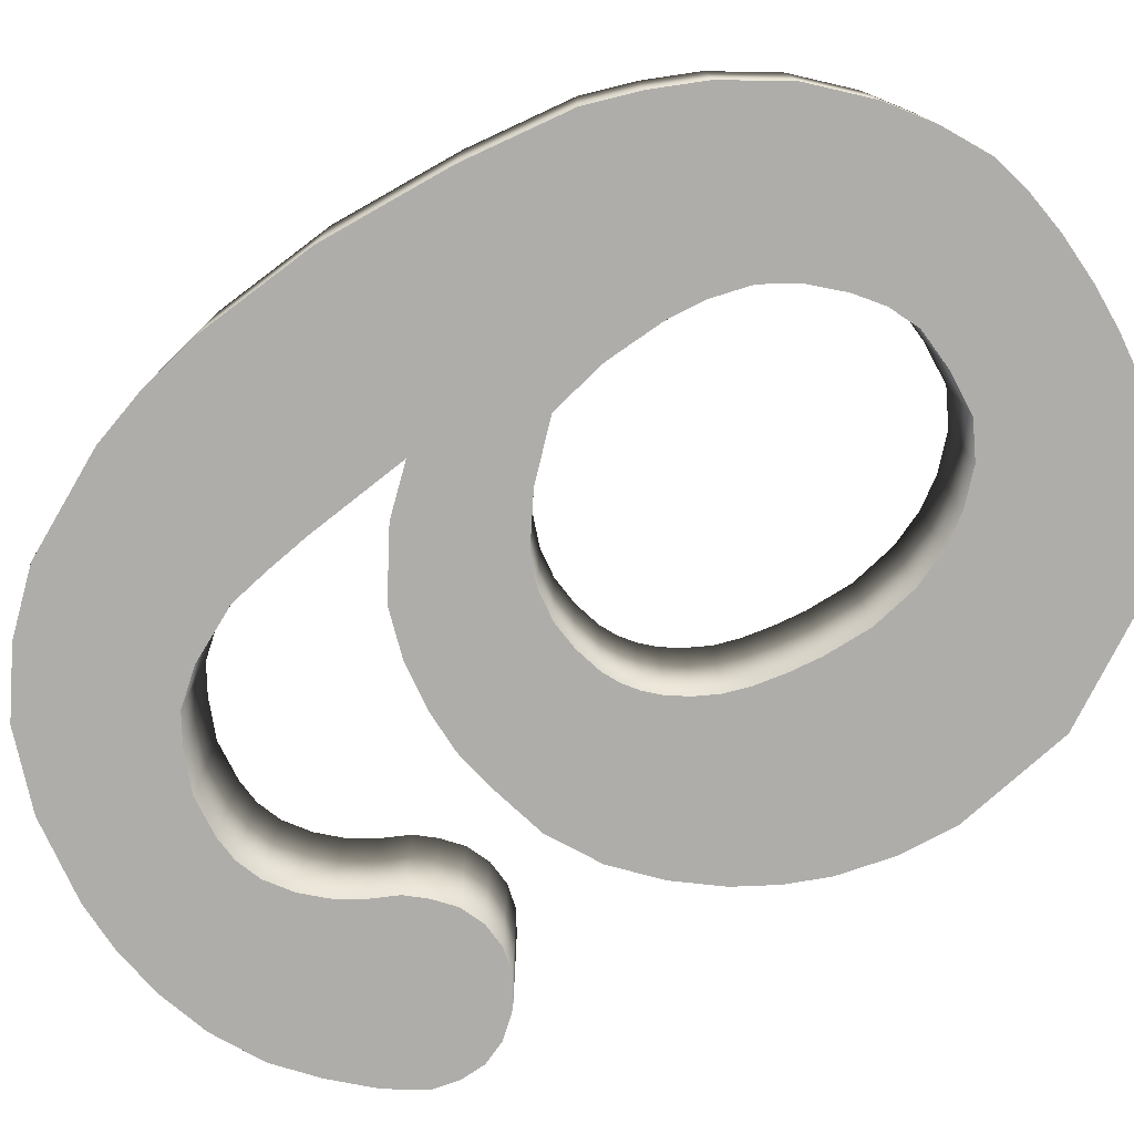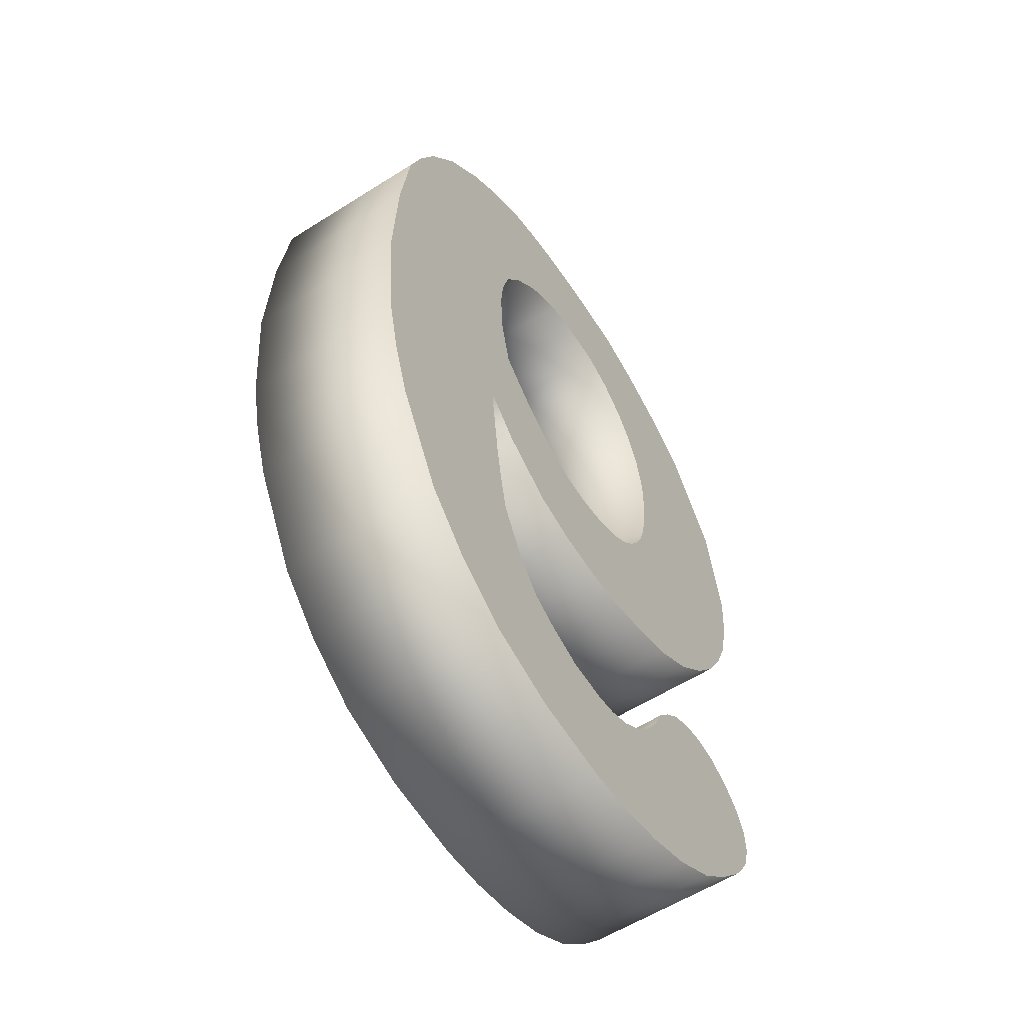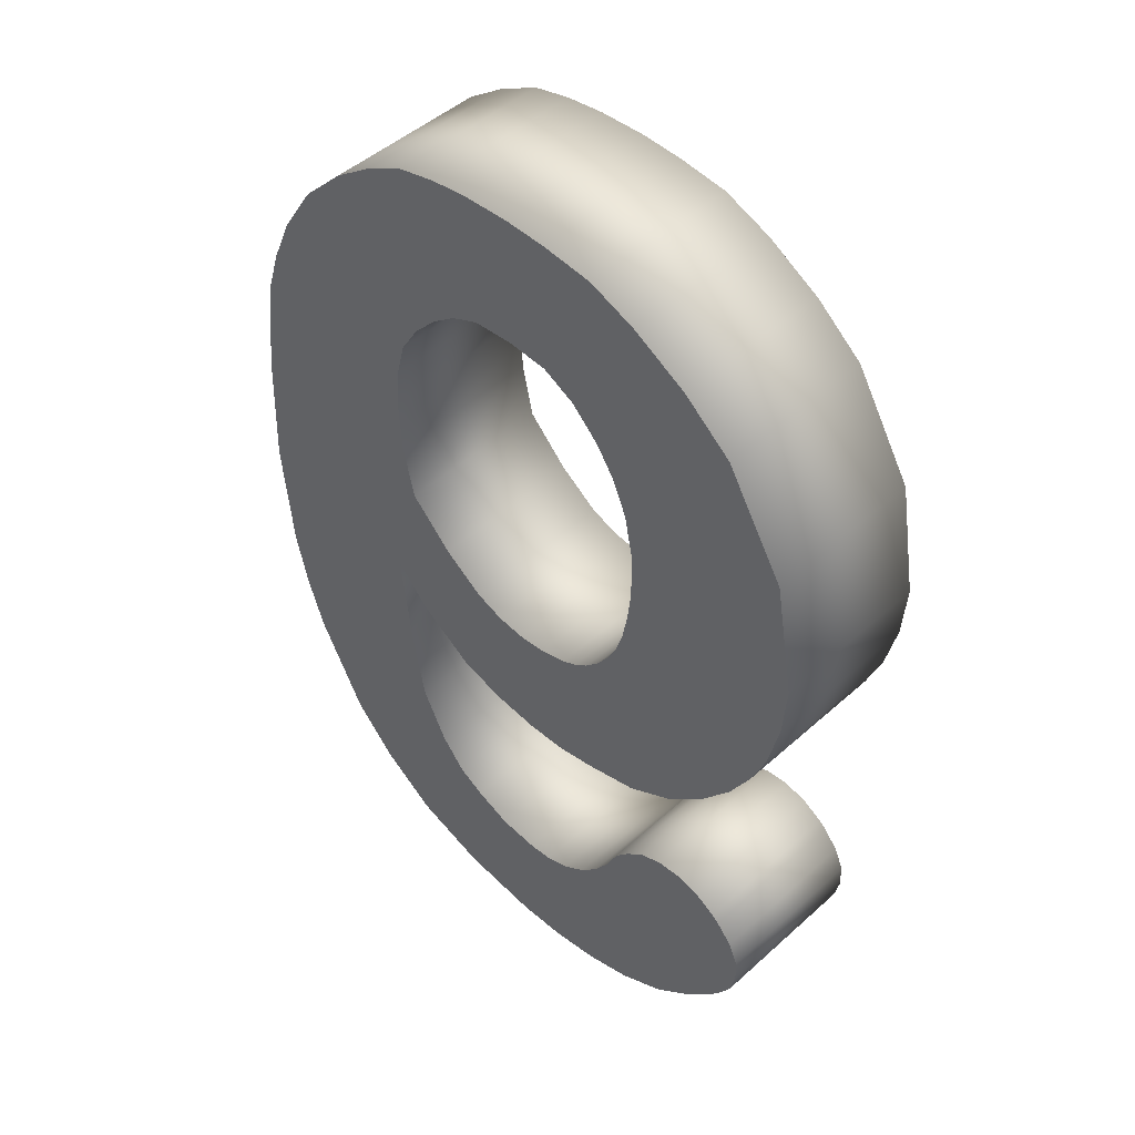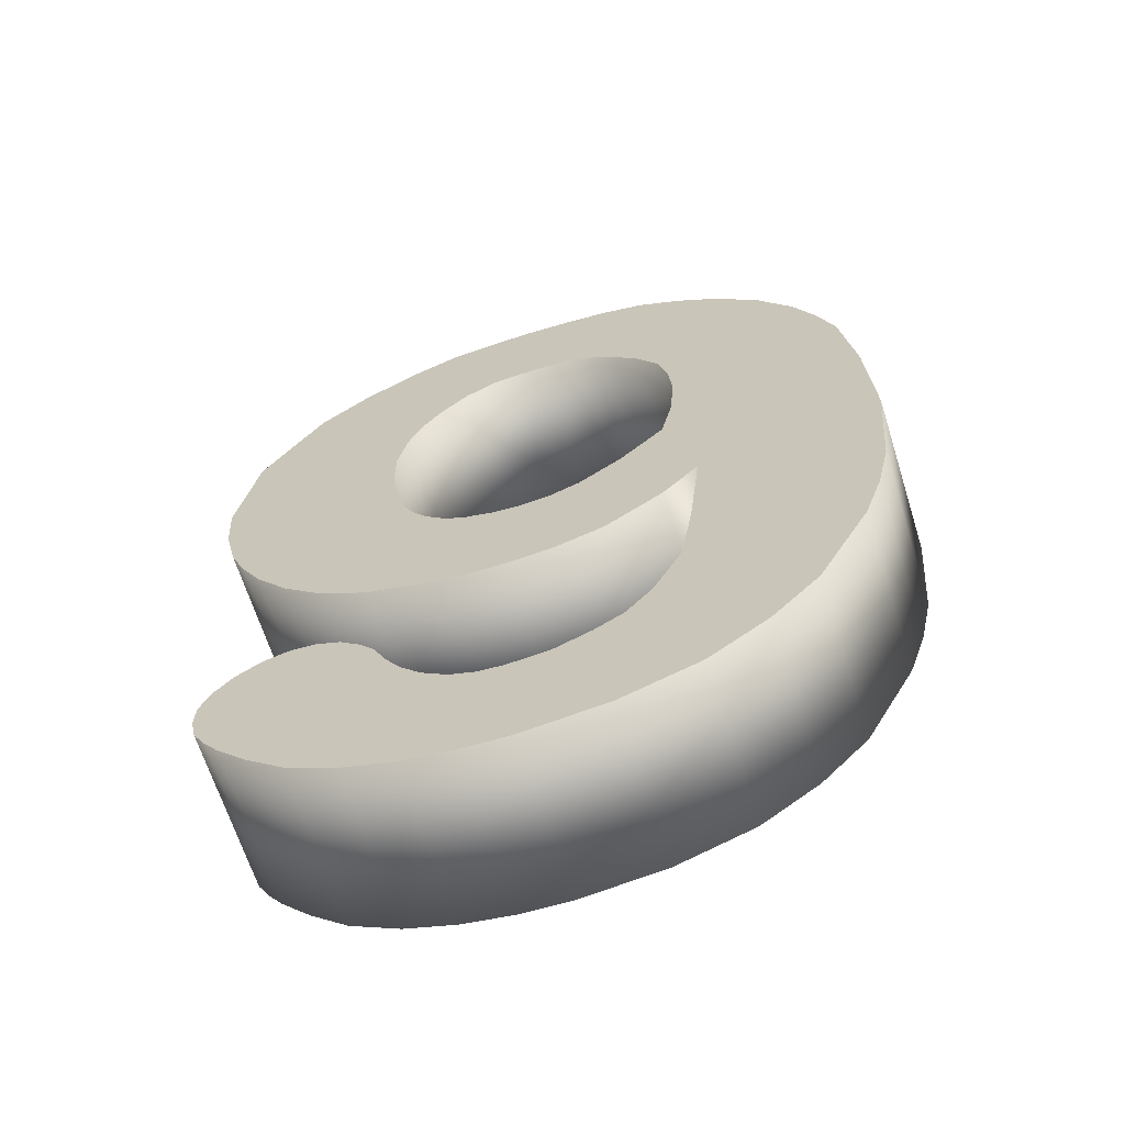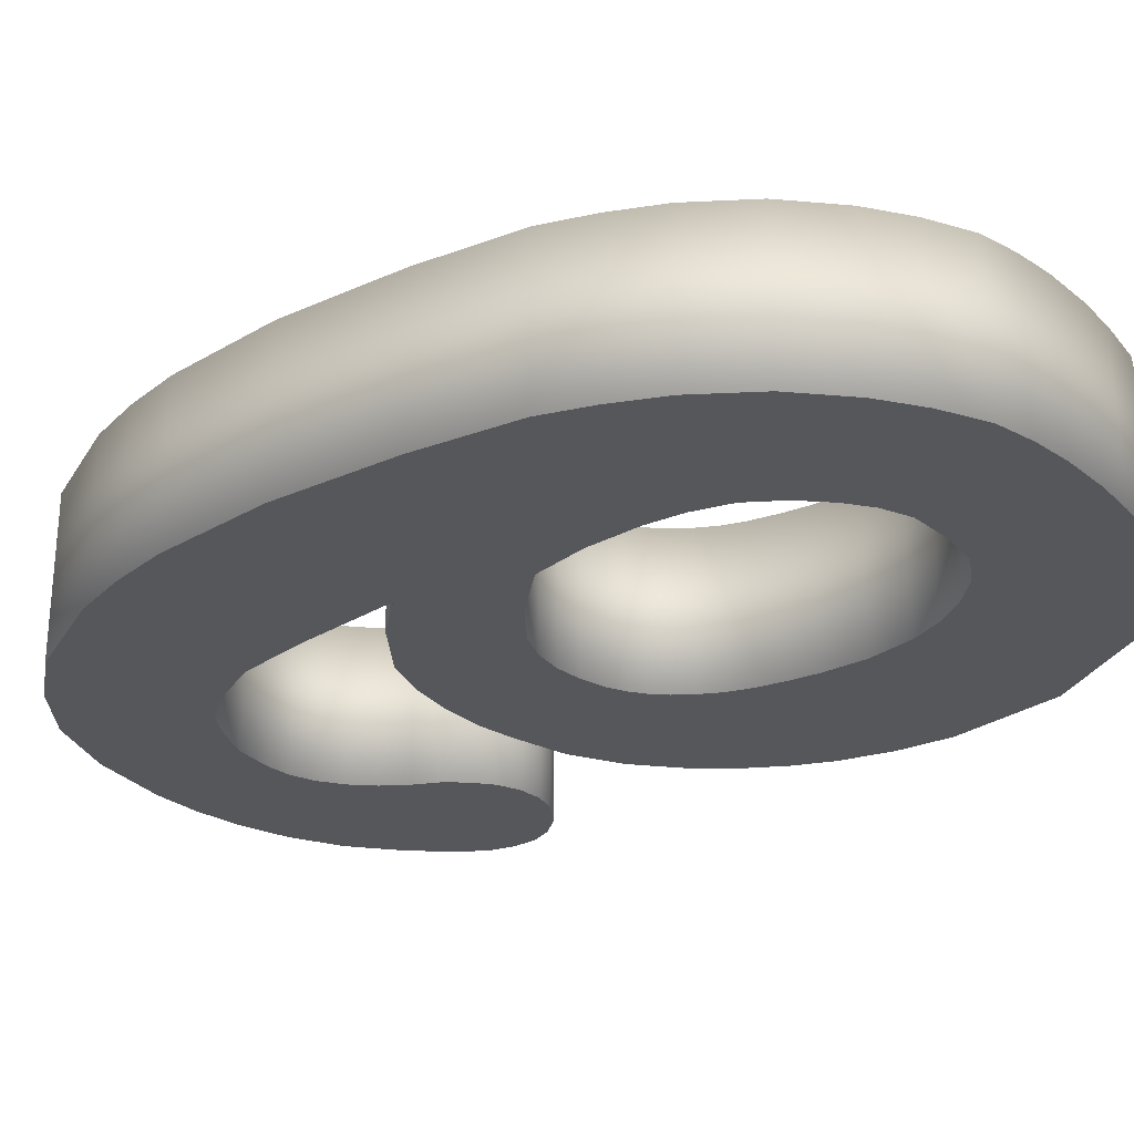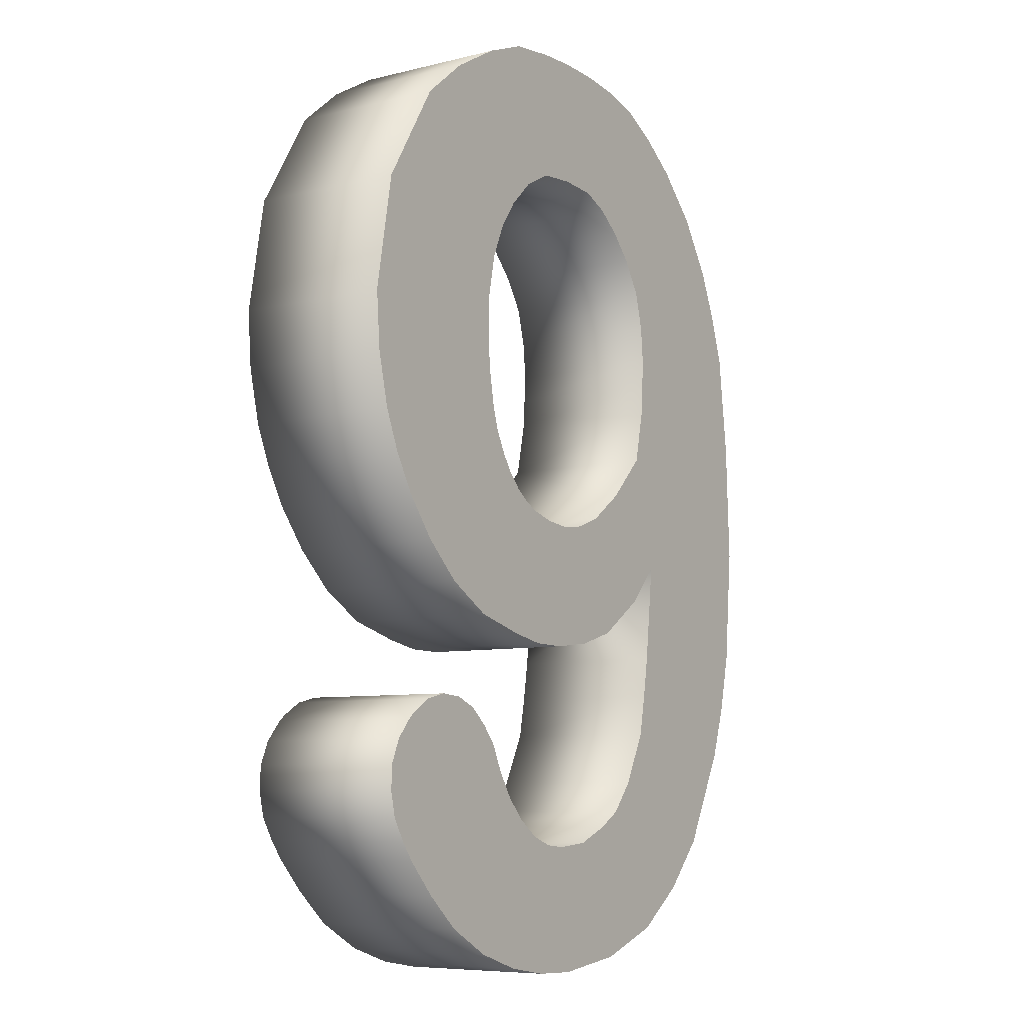
<metadata>
{"format":"obj","ext":"obj","renderer":"f3d","projection":"perspective","resolution":1024,"background":"white","views":[{"elev":-77.4,"azim":121.9,"up":"+Z"},{"elev":-57.7,"azim":123.3,"up":"+Y"},{"elev":47.5,"azim":-135.3,"up":"+Y"},{"elev":-65.5,"azim":17.4,"up":"+Y"},{"elev":-27.3,"azim":127.1,"up":"+Z"},{"elev":-7.6,"azim":-55.5,"up":"+Y"}]}
</metadata>
<code>
o Cube
v 0.06793 0.7171 -0.1285
v 0.05677 0.5048 -0.1285
v 0.06793 0.7171 0.1285
v 0.05677 0.5048 0.1285
v -0.0772 0.718 -0.1285
v -0.0759 0.5048 -0.1285
v -0.0772 0.718 0.1285
v -0.0759 0.5048 0.1285
v 0.1961 0.6923 -0.1285
v 0.1441 0.452 -0.1285
v 0.1961 0.6923 0.1285
v 0.1441 0.452 0.1285
v 0.3307 0.6072 -0.1285
v 0.2163 0.3567 -0.1285
v 0.3307 0.6072 0.1285
v 0.2163 0.3567 0.1285
v 0.4632 0.442 -0.1285
v 0.2376 0.2338 -0.1285
v 0.4632 0.442 0.1285
v 0.2376 0.2338 0.1285
v 0.5445 0.1144 -0.1285
v 0.2131 0.05043 -0.1285
v 0.5445 0.1144 0.1285
v 0.2131 0.05043 0.1285
v 0.5237 0.2825 0.1285
v 0.5237 0.2825 -0.1285
v 0.2328 0.142 -0.1285
v 0.2328 0.142 0.1285
v 0.5532 -0.0909 -0.1285
v 0.2614 -0.1399 -0.1285
v 0.5532 -0.0909 0.1285
v 0.2614 -0.1399 0.1285
v 0.536 -0.2846 -0.1285
v 0.2431 -0.3025 -0.1285
v 0.536 -0.2846 0.1285
v 0.2431 -0.3025 0.1285
v 0.4855 -0.4686 -0.1285
v 0.2199 -0.4362 -0.1285
v 0.4855 -0.4686 0.1285
v 0.2199 -0.4362 0.1285
v 0.4031 -0.6256 -0.1285
v 0.1767 -0.5216 -0.1285
v 0.4031 -0.6256 0.1285
v 0.1767 -0.5216 0.1285
v 0.2371 -0.7716 -0.1285
v 0.09091 -0.5971 -0.1285
v 0.2371 -0.7716 0.1285
v 0.09091 -0.5971 0.1285
v -0.01716 -0.8313 -0.1285
v -0.03498 -0.6278 -0.1285
v -0.01716 -0.8313 0.1285
v -0.03498 -0.6278 0.1285
v 0.03048 -0.6219 -0.1285
v 0.03048 -0.6219 0.1285
v 0.1161 -0.8145 0.1285
v 0.1161 -0.8145 -0.1285
v 0.3285 -0.7061 0.1285
v 0.3285 -0.7061 -0.1285
v 0.1354 -0.5711 -0.1285
v 0.1354 -0.5711 0.1285
v -0.1766 -0.8153 -0.1285
v -0.115 -0.6092 -0.1285
v -0.1766 -0.8153 0.1285
v -0.115 -0.6092 0.1285
v -0.3362 -0.7458 -0.1285
v -0.1854 -0.5474 -0.1285
v -0.3362 -0.7458 0.1285
v -0.1854 -0.5474 0.1285
v -0.2577 -0.7889 0.1285
v -0.2577 -0.7889 -0.1285
v -0.1542 -0.5809 -0.1285
v -0.1542 -0.5809 0.1285
v -0.4443 -0.6412 -0.1285
v -0.232 -0.4628 -0.1285
v -0.4443 -0.6412 0.1285
v -0.232 -0.4628 0.1285
v -0.2389 0.6776 -0.1285
v -0.1759 0.432 -0.1285
v -0.2389 0.6776 0.1285
v -0.1759 0.432 0.1285
v -0.1302 0.4767 -0.1285
v -0.1603 0.7086 -0.1285
v -0.1603 0.7086 0.1285
v -0.1302 0.4767 0.1285
v -0.4084 0.561 -0.1285
v -0.2315 0.3305 -0.1285
v -0.4084 0.561 0.1285
v -0.2315 0.3305 0.1285
v -0.5394 0.2144 -0.1285
v -0.2466 0.1805 -0.1285
v -0.5394 0.2144 0.1285
v -0.2466 0.1805 0.1285
v -0.5068 0.4001 -0.1285
v -0.5068 0.4001 0.1285
v -0.2467 0.2549 0.1285
v -0.2467 0.2549 -0.1285
v -0.5129 0.03739 -0.1285
v -0.2322 0.08118 -0.1285
v -0.5129 0.03739 0.1285
v -0.2322 0.08118 0.1285
v -0.4521 -0.08762 -0.1285
v -0.2028 0.007896 -0.1285
v -0.4521 -0.08762 0.1285
v -0.2028 0.007896 0.1285
v -0.3383 -0.2117 -0.1285
v -0.1603 -0.0458 -0.1285
v -0.3383 -0.2117 0.1285
v -0.1603 -0.0458 0.1285
v -0.1676 -0.2826 -0.1285
v -0.1108 -0.07655 -0.1285
v -0.1676 -0.2826 0.1285
v -0.1108 -0.07655 0.1285
v -0.03903 -0.2963 -0.1285
v -0.02128 -0.09362 -0.1285
v -0.03903 -0.2963 0.1285
v -0.02128 -0.09362 0.1285
v 0.1117 -0.265 -0.1285
v 0.0742 -0.06991 -0.1285
v 0.1117 -0.265 0.1285
v 0.0742 -0.06991 0.1285
v 0.2033 -0.2029 -0.1285
v 0.1421 -0.02166 -0.1285
v 0.2033 -0.2029 0.1285
v 0.1421 -0.02166 0.1285
v -0.4658 -0.6119 -0.1285
v -0.4513 -0.428 -0.1285
v -0.4865 -0.5767 -0.1285
v -0.4954 -0.5366 -0.1285
v -0.4939 -0.4968 -0.1285
v -0.478 -0.459 -0.1285
v -0.4395 -0.418 -0.1285
v -0.2566 -0.4335 -0.1285
v -0.4047 -0.3969 -0.1285
v -0.3652 -0.3875 -0.1285
v -0.3247 -0.391 -0.1285
v -0.2873 -0.4068 -0.1285
v -0.4513 -0.428 0.1285
v -0.4658 -0.6119 0.1285
v -0.478 -0.459 0.1285
v -0.4939 -0.4968 0.1285
v -0.4954 -0.5366 0.1285
v -0.4865 -0.5767 0.1285
v -0.2566 -0.4335 0.1285
v -0.4395 -0.418 0.1285
v -0.2873 -0.4068 0.1285
v -0.3247 -0.391 0.1285
v -0.3652 -0.3875 0.1285
v -0.4047 -0.3969 0.1285
v 0.2324 0.2949 -0.1285
v 0.2324 0.2949 0.1285
v 0.4044 0.5331 0.1285
v 0.4044 0.5331 -0.1285
v 0.2662 0.6542 0.1285
v 0.2662 0.6542 -0.1285
v 0.1834 0.4097 -0.1285
v 0.1834 0.4097 0.1285
v -0.009378 0.5096 -0.1285
v -0.00966 0.7205 0.1285
v -0.009378 0.5096 0.1285
v -0.00966 0.7205 -0.1285
v 0.1038 0.4836 0.1285
v 0.1324 0.7083 0.1285
v 0.1324 0.7083 -0.1285
v 0.1038 0.4836 -0.1285
v -0.1827 -0.02225 -0.1285
v -0.4015 -0.1524 -0.1285
v -0.1827 -0.02225 0.1285
v -0.4015 -0.1524 0.1285
v -0.4866 -0.02679 -0.1285
v -0.4866 -0.02679 0.1285
v -0.2205 0.04286 0.1285
v -0.2205 0.04286 -0.1285
v -0.5327 0.1225 0.1285
v -0.2412 0.1304 0.1285
v -0.2412 0.1304 -0.1285
v -0.5327 0.1225 -0.1285
v -0.3283 0.6267 -0.1285
v -0.3283 0.6267 0.1285
v -0.2074 0.3863 0.1285
v -0.2074 0.3863 -0.1285
v -0.1369 -0.06327 -0.1285
v -0.2596 -0.2575 -0.1285
v -0.1369 -0.06327 0.1285
v -0.2596 -0.2575 0.1285
v -0.1043 -0.295 -0.1285
v -0.1043 -0.295 0.1285
v -0.06712 -0.0888 0.1285
v -0.06712 -0.0888 -0.1285
v 0.02646 -0.08781 -0.1285
v 0.03836 -0.2872 -0.1285
v 0.02646 -0.08781 0.1285
v 0.03836 -0.2872 0.1285
v -0.07497 -0.6241 0.1285
v -0.0967 -0.8287 0.1285
v -0.0967 -0.8287 -0.1285
v -0.07497 -0.6241 -0.1285
v 0.5149 -0.3794 -0.1285
v 0.2327 -0.3693 -0.1285
v 0.2327 -0.3693 0.1285
v 0.5149 -0.3794 0.1285
v 0.4975 0.3631 -0.1285
v 0.2352 0.1879 -0.1285
v 0.2352 0.1879 0.1285
v 0.4975 0.3631 0.1285
v -0.3952 -0.6939 0.1285
v -0.3952 -0.6939 -0.1285
v -0.2117 -0.5063 -0.1285
v -0.2117 -0.5063 0.1285
f 159 158 7 8
f 82 81 78 77
f 162 161 12 11
f 157 160 1 2
f 164 163 9 10
f 155 154 13 14
f 153 156 16 15
f 151 150 20 19
f 149 152 17 18
f 27 26 21 22
f 25 28 24 23
f 204 203 28 25
f 202 201 26 27
f 22 21 29 30
f 23 24 32 31
f 198 197 37 38
f 30 29 33 34
f 31 32 36 35
f 200 199 40 39
f 39 40 44 43
f 38 37 41 42
f 59 58 45 46
f 57 60 48 47
f 194 193 64 63
f 55 54 52 51
f 53 56 49 50
f 46 45 56 53
f 47 48 54 55
f 43 44 60 57
f 42 41 58 59
f 196 195 61 62
f 71 70 65 66
f 69 72 68 67
f 63 64 72 69
f 62 61 70 71
f 207 206 73 74
f 205 208 76 75
f 75 76 143 145 146 147 148 144 137 139 140 141 142 138
f 84 83 79 80
f 8 7 83 84
f 5 6 81 82
f 179 178 87 88
f 177 180 86 85
f 174 173 99 100
f 95 94 91 92
f 93 96 90 89
f 85 86 96 93
f 88 87 94 95
f 176 175 98 97
f 166 165 106 105
f 171 170 103 104
f 169 172 102 101
f 182 181 110 109
f 167 168 107 108
f 183 184 111 112
f 190 189 118 117
f 187 186 115 116
f 185 188 114 113
f 191 192 119 120
f 24 124 123 32
f 120 119 123 124
f 117 118 122 121
f 30 121 122 22
f 74 73 125 127 128 129 130 126 131 133 134 135 136 132
f 14 13 152 149
f 15 16 150 151
f 11 12 156 153
f 10 9 154 155
f 6 5 160 157
f 4 3 158 159
f 2 1 163 164
f 3 4 161 162
f 104 103 168 167
f 101 102 165 166
f 97 98 172 169
f 100 99 170 171
f 89 90 175 176
f 92 91 173 174
f 77 78 180 177
f 80 79 178 179
f 108 107 184 183
f 105 106 181 182
f 109 110 188 185
f 112 111 186 187
f 116 115 192 191
f 113 114 189 190
f 50 49 195 196
f 51 52 193 194
f 35 36 199 200
f 34 33 197 198
f 18 17 201 202
f 19 20 203 204
f 67 68 208 205
f 66 65 206 207
f 160 5 7 158
f 157 2 4 159
f 154 153 15 13
f 161 164 10 12
f 163 162 11 9
f 150 149 18 20
f 156 155 14 16
f 26 25 23 21
f 152 151 19 17
f 21 23 31 29
f 28 27 22 24
f 203 202 27 28
f 201 204 25 26
f 29 31 35 33
f 32 123 121 30
f 32 30 34 36
f 40 38 42 44
f 199 198 38 40
f 197 200 39 37
f 58 57 47 45
f 37 39 43 41
f 54 53 50 52
f 60 59 46 48
f 56 55 51 49
f 45 47 55 56
f 48 46 53 54
f 44 42 59 60
f 41 43 57 58
f 70 69 67 65
f 195 194 63 61
f 193 196 62 64
f 206 205 75 73
f 72 71 66 68
f 64 62 71 72
f 61 63 69 70
f 76 74 132 143
f 208 207 74 76
f 73 75 138 125
f 131 126 137 144
f 178 177 85 87
f 81 84 80 78
f 83 82 77 79
f 7 5 82 83
f 6 8 84 81
f 94 93 89 91
f 180 179 88 86
f 96 95 92 90
f 86 88 95 96
f 87 85 93 94
f 170 169 101 103
f 175 174 100 98
f 173 176 97 99
f 172 171 104 102
f 165 167 108 106
f 168 166 105 107
f 186 185 113 115
f 181 183 112 110
f 184 182 109 111
f 188 187 116 114
f 118 120 124 122
f 189 191 120 118
f 192 190 117 119
f 119 117 121 123
f 22 122 124 24
f 125 138 142 127
f 127 142 141 128
f 128 141 140 129
f 129 140 139 130
f 130 139 137 126
f 143 132 136 145
f 145 136 135 146
f 146 135 134 147
f 147 134 133 148
f 148 133 131 144
f 13 15 151 152
f 16 14 149 150
f 12 10 155 156
f 9 11 153 154
f 6 157 159 8
f 1 160 158 3
f 1 3 162 163
f 4 2 164 161
f 103 101 166 168
f 102 104 167 165
f 98 100 171 172
f 99 97 169 170
f 91 89 176 173
f 90 92 174 175
f 78 80 179 180
f 79 77 177 178
f 107 105 182 184
f 106 108 183 181
f 110 112 187 188
f 111 109 185 186
f 115 113 190 192
f 114 116 191 189
f 52 50 196 193
f 49 51 194 195
f 33 35 200 197
f 36 34 198 199
f 17 19 204 201
f 20 18 202 203
f 68 66 207 208
f 65 67 205 206

</code>
